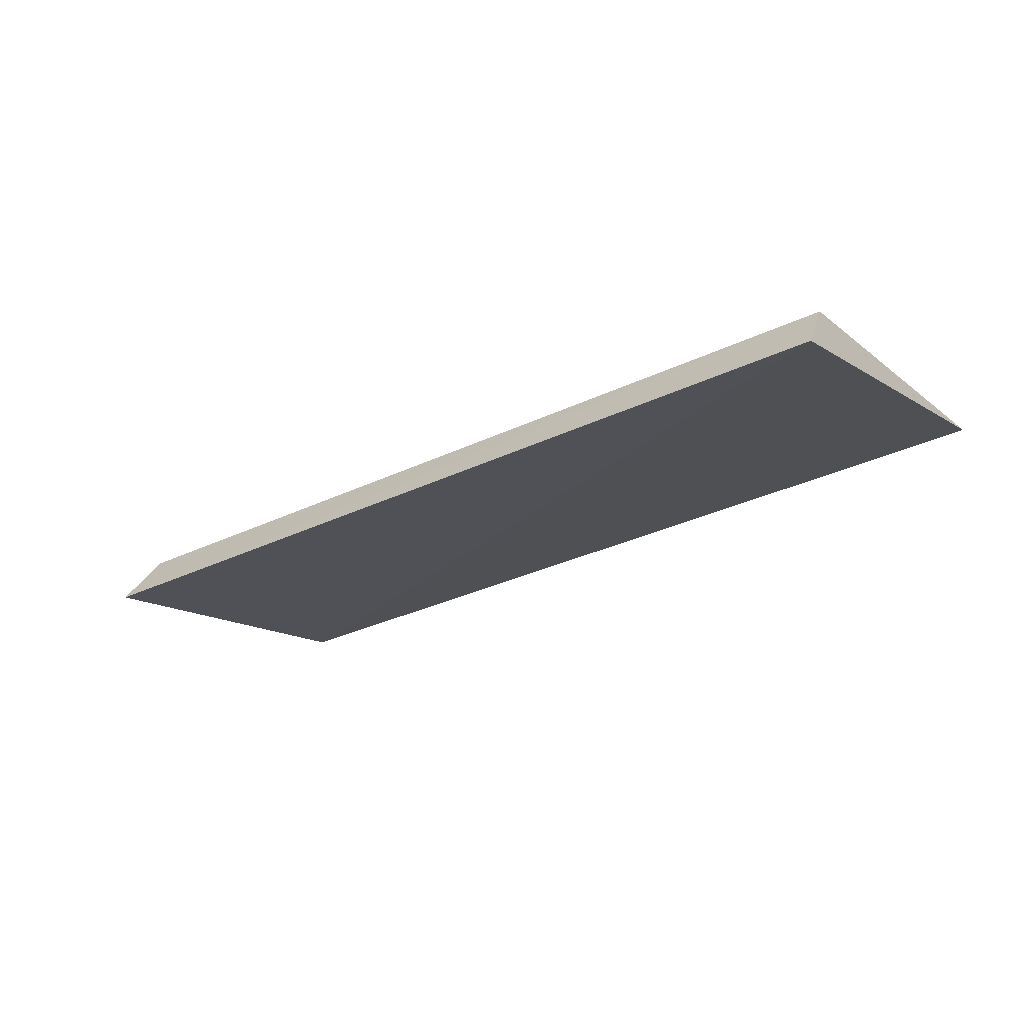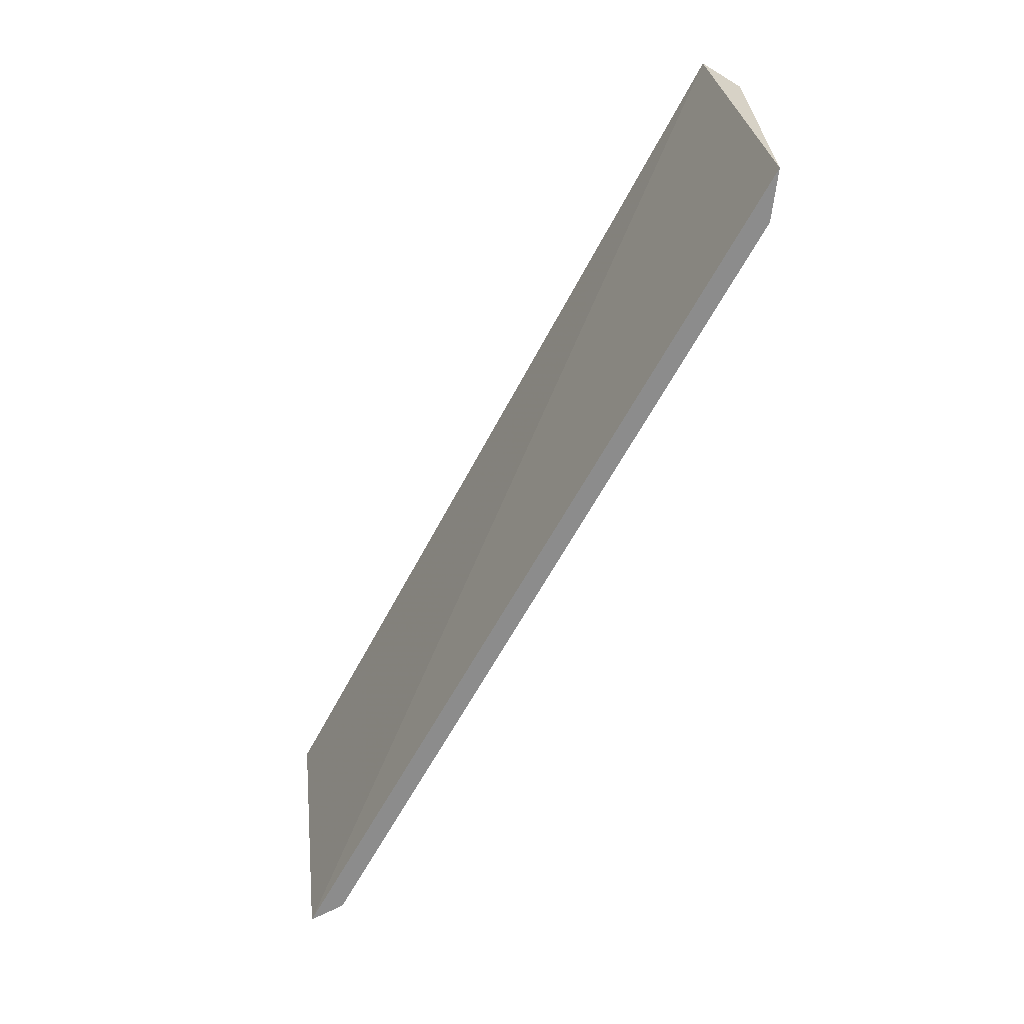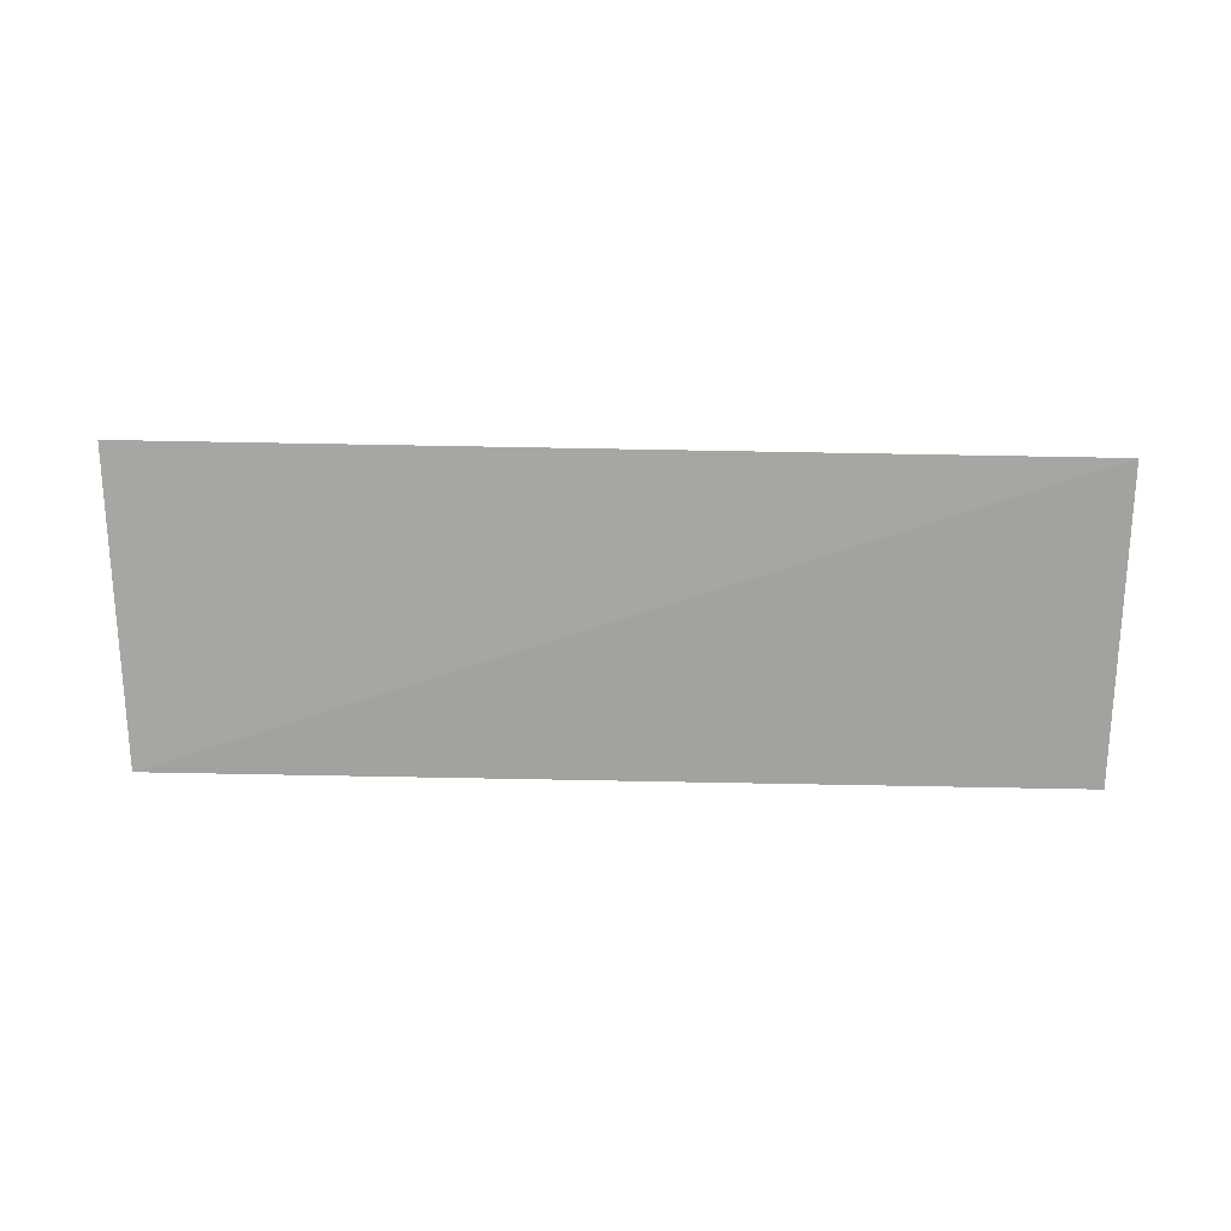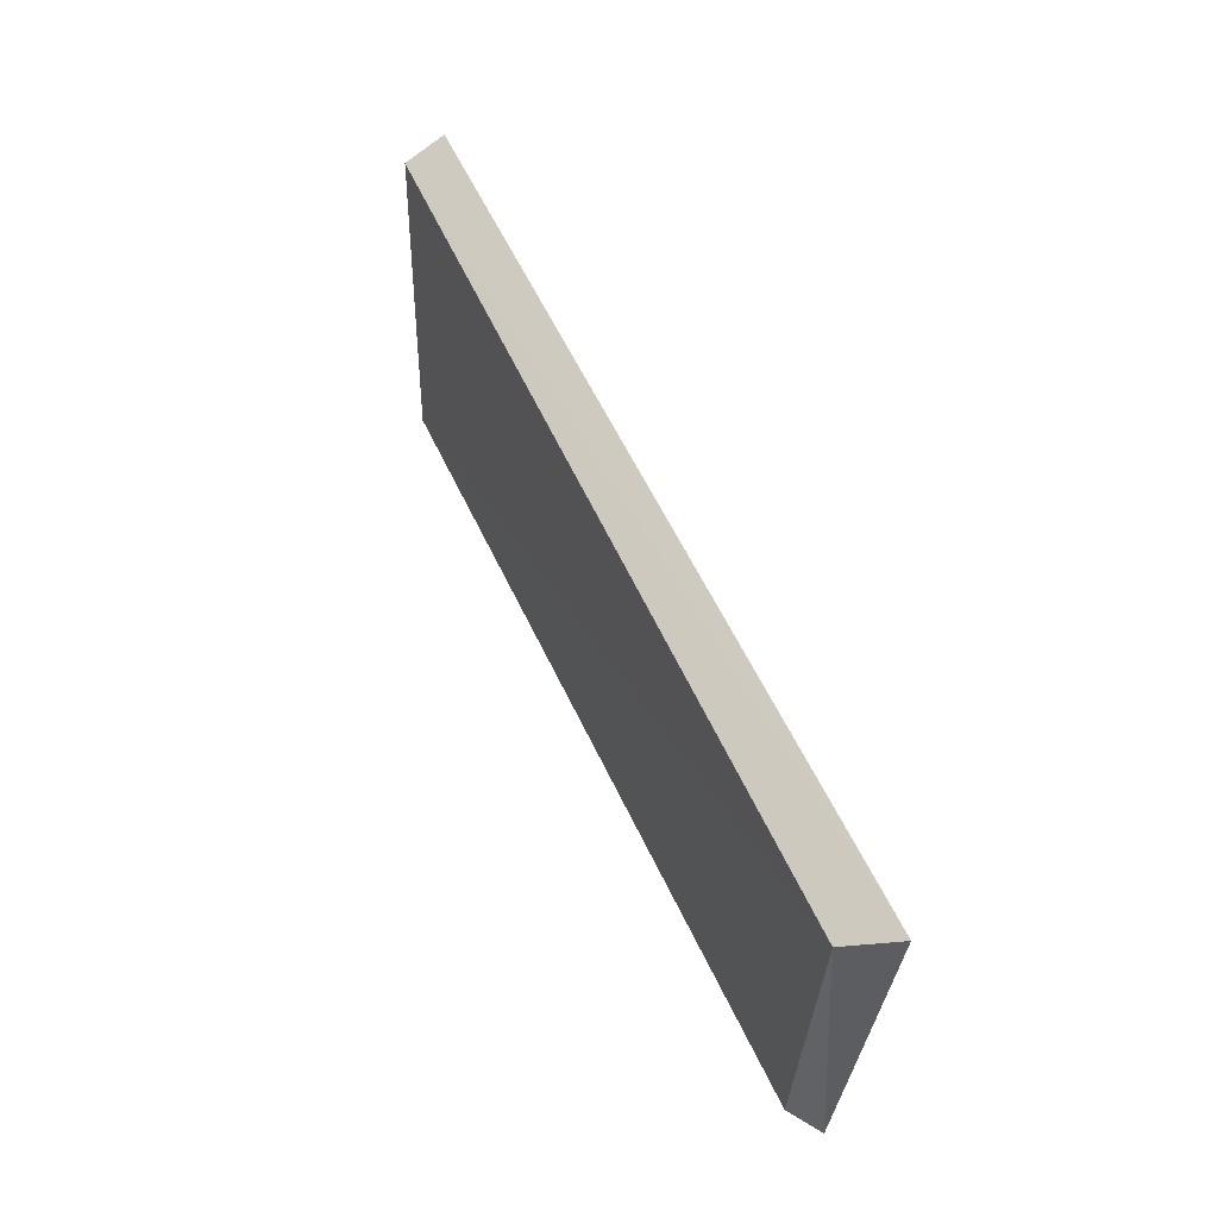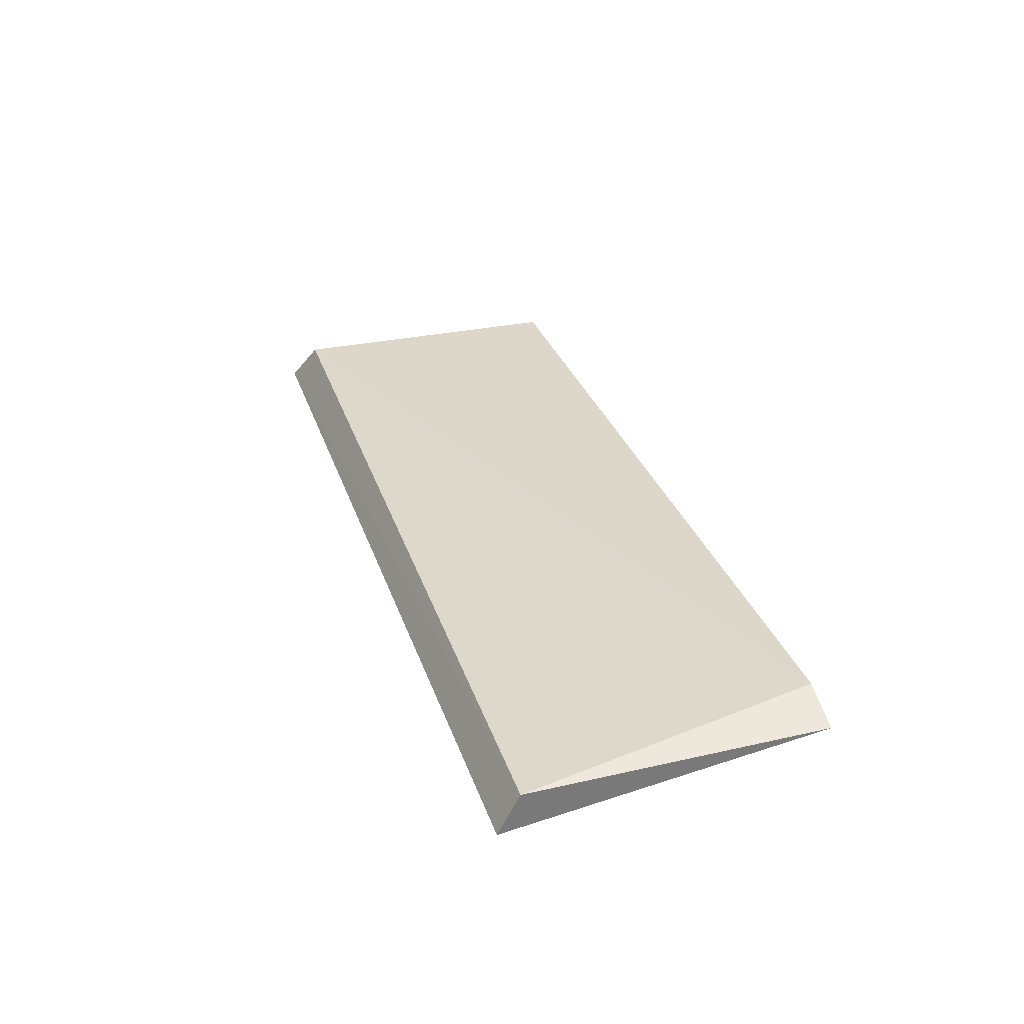
<metadata>
{"format":"obj","ext":"obj","renderer":"f3d","projection":"perspective","resolution":1024,"background":"white","views":[{"elev":-25.2,"azim":-141.3,"up":"+Z"},{"elev":-64.2,"azim":-117.8,"up":"+Y"},{"elev":-79.9,"azim":178.7,"up":"+Z"},{"elev":51.4,"azim":67.3,"up":"+Y"},{"elev":31.7,"azim":-107.3,"up":"+Z"}]}
</metadata>
<code>
v 0.0529 0.447 0.01397
v 0.04939 0.447 0.0163
v -0.05104 0.447 0.01564
v -0.05112 0.4831 0.0108
v 0.05492 0.4826 0.01035
v -0.05116 0.4807 0.01541
v 0.05171 0.4799 0.01541
v -0.04591 0.447 0.01764
f 1 2 3
f 1 3 4
f 5 1 4
f 6 4 3
f 6 5 4
f 7 2 1
f 7 1 5
f 7 5 6
f 8 6 3
f 8 3 2
f 8 7 6
f 8 2 7

</code>
